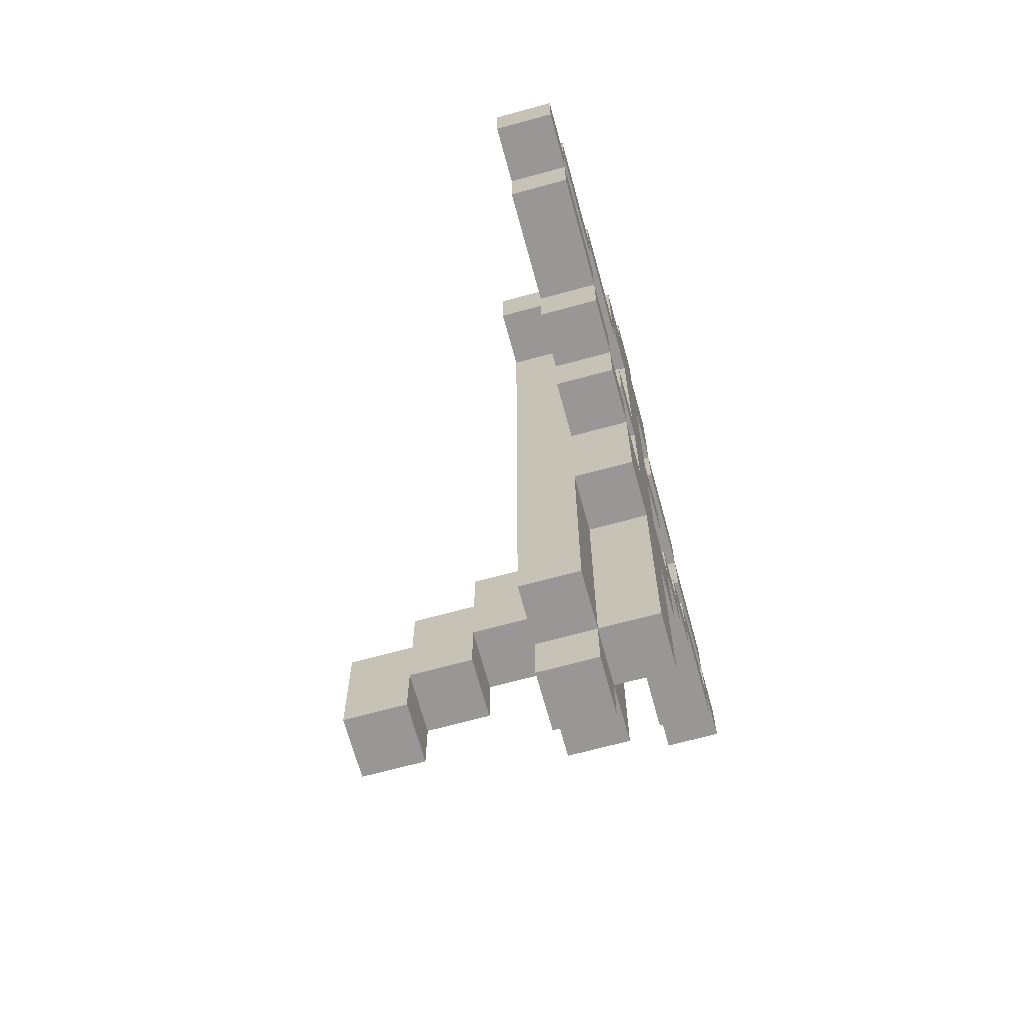
<metadata>
{"format":"obj","ext":"obj","renderer":"f3d","projection":"perspective","resolution":1024,"background":"white","views":[{"elev":-68.2,"azim":105.3,"up":"+Z"}]}
</metadata>
<code>
o crossbow
v -0.6 2.3 0.2
v -0.6 2.3 0.1
v -0.6 2.4 0.2
v -0.6 2.4 0.1
v -0.5 2.3 0.3
v -0.5 2.3 0.2
v -0.5 2.3 0.1
v -0.5 2.3 0
v -0.5 2.4 0.3
v -0.5 2.4 0.2
v -0.5 2.4 0.1
v -0.5 2.4 0
v -0.3 2.3 0.4
v -0.3 2.3 0.3
v -0.3 2.3 0
v -0.3 2.3 -0.1
v -0.3 2.4 0.4
v -0.3 2.4 0.3
v -0.3 2.4 0
v -0.3 2.4 -0.1
v -0.2 2.2 0.4
v -0.2 2.2 0.3
v -0.2 2.3 0.4
v -0.2 2.3 0.3
v -0.2 2.3 -0.1
v -0.2 2.3 -0.2
v -0.2 2.4 -0.1
v -0.2 2.4 -0.2
v -0.1 2.2 0.3
v -0.1 2.2 -0.8
v -0.1 2.3 0.6
v -0.1 2.3 0.5
v -0.1 2.3 0.4
v -0.1 2.3 0.3
v -0.1 2.3 0.1
v -0.1 2.3 0
v -0.1 2.3 -0.1
v -0.1 2.3 -0.2
v -0.1 2.3 -0.3
v -0.1 2.3 -0.4
v -0.1 2.3 -0.8
v -0.1 2.4 0.6
v -0.1 2.4 0.5
v -0.1 2.4 0.4
v -0.1 2.4 0.1
v -0.1 2.4 0
v -0.1 2.4 -0.2
v -0.1 2.4 -0.3
v -0.1 2.4 -0.4
v -5.96e-08 1.9 -0.7
v -5.96e-08 1.9 -0.9
v -5.96e-08 2 -0.6
v -5.96e-08 2 -0.7
v -5.96e-08 2 -0.8
v -5.96e-08 2 -0.9
v -5.96e-08 2.1 -0.5
v -5.96e-08 2.1 -0.6
v -5.96e-08 2.1 -0.7
v -5.96e-08 2.1 -0.8
v -5.96e-08 2.2 0.6
v -5.96e-08 2.2 0.4
v -5.96e-08 2.2 -0.5
v -5.96e-08 2.2 -0.6
v -5.96e-08 2.2 -0.7
v -5.96e-08 2.2 -0.8
v -5.96e-08 2.2 -0.9
v -5.96e-08 2.3 0.7
v -5.96e-08 2.3 0.6
v -5.96e-08 2.3 0.5
v -5.96e-08 2.3 0.4
v -5.96e-08 2.3 0.1
v -5.96e-08 2.3 0
v -5.96e-08 2.3 -0.1
v -5.96e-08 2.3 -0.2
v -5.96e-08 2.3 -0.4
v -5.96e-08 2.3 -0.8
v -5.96e-08 2.3 -0.9
v -5.96e-08 2.4 0.7
v -5.96e-08 2.4 0.6
v -5.96e-08 2.4 0.4
v -5.96e-08 2.4 0.1
v -5.96e-08 2.4 0
v -5.96e-08 2.4 -0.1
v -5.96e-08 2.4 -0.2
v -5.96e-08 2.4 -0.4
v -5.96e-08 2.4 -0.8
v 0.2 2.3 0.4
v 0.2 2.3 0.3
v 0.2 2.3 -0.1
v 0.2 2.3 -0.2
v 0.2 2.4 0.4
v 0.2 2.4 0.3
v 0.2 2.4 -0.1
v 0.2 2.4 -0.2
v 0.3 2.3 0
v 0.3 2.3 -0.1
v 0.3 2.4 0
v 0.3 2.4 -0.1
v 0.4 2.3 0.3
v 0.4 2.3 0.2
v 0.4 2.3 0.1
v 0.4 2.3 0
v 0.4 2.4 0.3
v 0.4 2.4 0.2
v 0.4 2.4 0.1
v 0.4 2.4 0
v 0.6 2.3 0.2
v 0.6 2.3 0.1
v 0.6 2.4 0.2
v 0.6 2.4 0.1
v -0.5 2.3 0.2
v -0.5 2.3 0.1
v -0.5 2.4 0.2
v -0.5 2.4 0.1
v -0.3 2.3 0.3
v -0.3 2.3 0.2
v -0.3 2.3 0.1
v -0.3 2.3 0
v -0.3 2.4 0.3
v -0.3 2.4 0.2
v -0.3 2.4 0.1
v -0.3 2.4 0
v -0.2 2.3 0
v -0.2 2.3 -0.1
v -0.2 2.4 0
v -0.2 2.4 -0.1
v -0.1 2.3 0.4
v -0.1 2.3 0.3
v -0.1 2.3 -0.1
v -0.1 2.3 -0.2
v -0.1 2.4 0.4
v -0.1 2.4 0.3
v -0.1 2.4 -0.1
v -0.1 2.4 -0.2
v 0.1 1.9 -0.7
v 0.1 1.9 -0.9
v 0.1 2 -0.6
v 0.1 2 -0.7
v 0.1 2 -0.8
v 0.1 2 -0.9
v 0.1 2.1 -0.5
v 0.1 2.1 -0.6
v 0.1 2.1 -0.7
v 0.1 2.1 -0.8
v 0.1 2.2 0.6
v 0.1 2.2 0.4
v 0.1 2.2 -0.5
v 0.1 2.2 -0.6
v 0.1 2.2 -0.7
v 0.1 2.2 -0.8
v 0.1 2.2 -0.9
v 0.1 2.3 0.7
v 0.1 2.3 0.6
v 0.1 2.3 0.5
v 0.1 2.3 0.4
v 0.1 2.3 0.1
v 0.1 2.3 0
v 0.1 2.3 -0.1
v 0.1 2.3 -0.2
v 0.1 2.3 -0.4
v 0.1 2.3 -0.8
v 0.1 2.3 -0.9
v 0.1 2.4 0.7
v 0.1 2.4 0.6
v 0.1 2.4 0.4
v 0.1 2.4 0.1
v 0.1 2.4 0
v 0.1 2.4 -0.1
v 0.1 2.4 -0.2
v 0.1 2.4 -0.4
v 0.1 2.4 -0.8
v 0.2 2.2 0.3
v 0.2 2.2 -0.8
v 0.2 2.3 0.6
v 0.2 2.3 0.5
v 0.2 2.3 0.4
v 0.2 2.3 0.3
v 0.2 2.3 0.1
v 0.2 2.3 0
v 0.2 2.3 -0.1
v 0.2 2.3 -0.2
v 0.2 2.3 -0.3
v 0.2 2.3 -0.4
v 0.2 2.3 -0.8
v 0.2 2.4 0.6
v 0.2 2.4 0.5
v 0.2 2.4 0.4
v 0.2 2.4 0.1
v 0.2 2.4 0
v 0.2 2.4 -0.2
v 0.2 2.4 -0.3
v 0.2 2.4 -0.4
v 0.3 2.2 0.4
v 0.3 2.2 0.3
v 0.3 2.3 0.4
v 0.3 2.3 0.3
v 0.3 2.3 -0.1
v 0.3 2.3 -0.2
v 0.3 2.4 -0.1
v 0.3 2.4 -0.2
v 0.4 2.3 0.4
v 0.4 2.3 0.3
v 0.4 2.3 0
v 0.4 2.3 -0.1
v 0.4 2.4 0.4
v 0.4 2.4 0.3
v 0.4 2.4 0
v 0.4 2.4 -0.1
v 0.6 2.3 0.3
v 0.6 2.3 0.2
v 0.6 2.3 0.1
v 0.6 2.3 0
v 0.6 2.4 0.3
v 0.6 2.4 0.2
v 0.6 2.4 0.1
v 0.6 2.4 0
v 0.7 2.3 0.2
v 0.7 2.3 0.1
v 0.7 2.4 0.2
v 0.7 2.4 0.1
v -5.96e-08 2.3 0.7
v -5.96e-08 2.4 0.7
v 0.1 2.3 0.7
v 0.1 2.4 0.7
v -0.1 2.3 0.6
v -0.1 2.4 0.6
v -5.96e-08 2.2 0.6
v -5.96e-08 2.3 0.6
v -5.96e-08 2.4 0.6
v 0.1 2.2 0.6
v 0.1 2.3 0.6
v 0.1 2.4 0.6
v 0.2 2.3 0.6
v 0.2 2.4 0.6
v -0.3 2.3 0.4
v -0.3 2.4 0.4
v -0.2 2.2 0.4
v -0.2 2.3 0.4
v -0.1 2.3 0.4
v -0.1 2.4 0.4
v -5.96e-08 2.2 0.4
v -5.96e-08 2.3 0.4
v 0.1 2.2 0.4
v 0.1 2.3 0.4
v 0.2 2.3 0.4
v 0.2 2.4 0.4
v 0.3 2.2 0.4
v 0.3 2.3 0.4
v 0.4 2.3 0.4
v 0.4 2.4 0.4
v -0.5 2.3 0.3
v -0.5 2.4 0.3
v -0.3 2.3 0.3
v -0.3 2.4 0.3
v 0.4 2.3 0.3
v 0.4 2.4 0.3
v 0.6 2.3 0.3
v 0.6 2.4 0.3
v -0.6 2.3 0.2
v -0.6 2.4 0.2
v -0.5 2.3 0.2
v -0.5 2.4 0.2
v 0.6 2.3 0.2
v 0.6 2.4 0.2
v 0.7 2.3 0.2
v 0.7 2.4 0.2
v -0.5 2.3 0.1
v -0.5 2.4 0.1
v -0.3 2.3 0.1
v -0.3 2.4 0.1
v -0.1 2.3 0.1
v -0.1 2.4 0.1
v -5.96e-08 2.3 0.1
v -5.96e-08 2.4 0.1
v 0.1 2.3 0.1
v 0.1 2.4 0.1
v 0.2 2.3 0.1
v 0.2 2.4 0.1
v 0.4 2.3 0.1
v 0.4 2.4 0.1
v 0.6 2.3 0.1
v 0.6 2.4 0.1
v -0.3 2.3 0
v -0.3 2.4 0
v -0.2 2.3 0
v -0.2 2.4 0
v 0.3 2.3 0
v 0.3 2.4 0
v 0.4 2.3 0
v 0.4 2.4 0
v -0.2 2.3 -0.1
v -0.2 2.4 -0.1
v -0.1 2.3 -0.1
v -0.1 2.4 -0.1
v 0.2 2.3 -0.1
v 0.2 2.4 -0.1
v 0.3 2.3 -0.1
v 0.3 2.4 -0.1
v -0.1 2.3 -0.2
v -0.1 2.4 -0.2
v -5.96e-08 2.3 -0.2
v -5.96e-08 2.4 -0.2
v 0.1 2.3 -0.2
v 0.1 2.4 -0.2
v 0.2 2.3 -0.2
v 0.2 2.4 -0.2
v -5.96e-08 2.1 -0.5
v -5.96e-08 2.2 -0.5
v 0.1 2.1 -0.5
v 0.1 2.2 -0.5
v -5.96e-08 2 -0.6
v -5.96e-08 2.1 -0.6
v 0.1 2 -0.6
v 0.1 2.1 -0.6
v -5.96e-08 1.9 -0.7
v -5.96e-08 2 -0.7
v 0.1 1.9 -0.7
v 0.1 2 -0.7
v -0.1 2.3 0.4
v -0.1 2.4 0.4
v -5.96e-08 2.3 0.4
v -5.96e-08 2.4 0.4
v 0.1 2.3 0.4
v 0.1 2.4 0.4
v 0.2 2.3 0.4
v 0.2 2.4 0.4
v -0.3 2.3 0.3
v -0.3 2.4 0.3
v -0.2 2.2 0.3
v -0.2 2.3 0.3
v -0.1 2.2 0.3
v -0.1 2.3 0.3
v -0.1 2.4 0.3
v 0.2 2.2 0.3
v 0.2 2.3 0.3
v 0.2 2.4 0.3
v 0.3 2.2 0.3
v 0.3 2.3 0.3
v 0.4 2.3 0.3
v 0.4 2.4 0.3
v -0.5 2.3 0.2
v -0.5 2.4 0.2
v -0.3 2.3 0.2
v -0.3 2.4 0.2
v 0.4 2.3 0.2
v 0.4 2.4 0.2
v 0.6 2.3 0.2
v 0.6 2.4 0.2
v -0.6 2.3 0.1
v -0.6 2.4 0.1
v -0.5 2.3 0.1
v -0.5 2.4 0.1
v 0.6 2.3 0.1
v 0.6 2.4 0.1
v 0.7 2.3 0.1
v 0.7 2.4 0.1
v -0.5 2.3 0
v -0.5 2.4 0
v -0.3 2.3 0
v -0.3 2.4 0
v -0.1 2.3 0
v -0.1 2.4 0
v -5.96e-08 2.3 0
v -5.96e-08 2.4 0
v 0.1 2.3 0
v 0.1 2.4 0
v 0.2 2.3 0
v 0.2 2.4 0
v 0.4 2.3 0
v 0.4 2.4 0
v 0.6 2.3 0
v 0.6 2.4 0
v -0.3 2.3 -0.1
v -0.3 2.4 -0.1
v -0.2 2.3 -0.1
v -0.2 2.4 -0.1
v 0.3 2.3 -0.1
v 0.3 2.4 -0.1
v 0.4 2.3 -0.1
v 0.4 2.4 -0.1
v -0.2 2.3 -0.2
v -0.2 2.4 -0.2
v -0.1 2.3 -0.2
v -0.1 2.4 -0.2
v 0.2 2.3 -0.2
v 0.2 2.4 -0.2
v 0.3 2.3 -0.2
v 0.3 2.4 -0.2
v -0.1 2.3 -0.4
v -0.1 2.4 -0.4
v -5.96e-08 2.3 -0.4
v -5.96e-08 2.4 -0.4
v 0.1 2.3 -0.4
v 0.1 2.4 -0.4
v 0.2 2.3 -0.4
v 0.2 2.4 -0.4
v -5.96e-08 2.1 -0.7
v -5.96e-08 2.2 -0.7
v 0.1 2.1 -0.7
v 0.1 2.2 -0.7
v -0.1 2.2 -0.8
v -0.1 2.3 -0.8
v -5.96e-08 2 -0.8
v -5.96e-08 2.1 -0.8
v -5.96e-08 2.2 -0.8
v -5.96e-08 2.3 -0.8
v -5.96e-08 2.4 -0.8
v 0.1 2 -0.8
v 0.1 2.1 -0.8
v 0.1 2.2 -0.8
v 0.1 2.3 -0.8
v 0.1 2.4 -0.8
v 0.2 2.2 -0.8
v 0.2 2.3 -0.8
v -5.96e-08 1.9 -0.9
v -5.96e-08 2 -0.9
v -5.96e-08 2.2 -0.9
v -5.96e-08 2.3 -0.9
v 0.1 1.9 -0.9
v 0.1 2 -0.9
v 0.1 2.2 -0.9
v 0.1 2.3 -0.9
v -5.96e-08 1.9 -0.7
v 0.1 1.9 -0.7
v -5.96e-08 1.9 -0.9
v 0.1 1.9 -0.9
v -5.96e-08 2 -0.6
v 0.1 2 -0.6
v -5.96e-08 2 -0.7
v 0.1 2 -0.7
v -5.96e-08 2.1 -0.5
v 0.1 2.1 -0.5
v -5.96e-08 2.1 -0.6
v 0.1 2.1 -0.6
v -5.96e-08 2.2 0.6
v 0.1 2.2 0.6
v -0.2 2.2 0.4
v -5.96e-08 2.2 0.4
v 0.1 2.2 0.4
v 0.3 2.2 0.4
v -0.2 2.2 0.3
v -0.1 2.2 0.3
v 0.2 2.2 0.3
v 0.3 2.2 0.3
v -5.96e-08 2.2 -0.5
v 0.1 2.2 -0.5
v -5.96e-08 2.2 -0.6
v 0.1 2.2 -0.6
v -5.96e-08 2.2 -0.7
v 0.1 2.2 -0.7
v -0.1 2.2 -0.8
v -5.96e-08 2.2 -0.8
v 0.1 2.2 -0.8
v 0.2 2.2 -0.8
v -5.96e-08 2.2 -0.9
v 0.1 2.2 -0.9
v -5.96e-08 2.3 0.7
v 0.1 2.3 0.7
v -0.1 2.3 0.6
v -5.96e-08 2.3 0.6
v 0.1 2.3 0.6
v 0.2 2.3 0.6
v -0.1 2.3 0.5
v -5.96e-08 2.3 0.5
v 0.1 2.3 0.5
v 0.2 2.3 0.5
v -0.3 2.3 0.4
v -0.2 2.3 0.4
v -0.1 2.3 0.4
v -5.96e-08 2.3 0.4
v 0.1 2.3 0.4
v 0.2 2.3 0.4
v 0.3 2.3 0.4
v 0.4 2.3 0.4
v -0.5 2.3 0.3
v -0.3 2.3 0.3
v -0.2 2.3 0.3
v 0.3 2.3 0.3
v 0.4 2.3 0.3
v 0.6 2.3 0.3
v -0.6 2.3 0.2
v -0.5 2.3 0.2
v -0.3 2.3 0.2
v 0.4 2.3 0.2
v 0.6 2.3 0.2
v 0.7 2.3 0.2
v -0.6 2.3 0.1
v -0.5 2.3 0.1
v -0.3 2.3 0.1
v 0.4 2.3 0.1
v 0.6 2.3 0.1
v 0.7 2.3 0.1
v -0.5 2.3 0
v -0.3 2.3 0
v -0.2 2.3 0
v 0.3 2.3 0
v 0.4 2.3 0
v 0.6 2.3 0
v -0.3 2.3 -0.1
v -0.2 2.3 -0.1
v -0.1 2.3 -0.1
v 0.2 2.3 -0.1
v 0.3 2.3 -0.1
v 0.4 2.3 -0.1
v -0.2 2.3 -0.2
v -0.1 2.3 -0.2
v 0.2 2.3 -0.2
v 0.3 2.3 -0.2
v -5.96e-08 2 -0.8
v 0.1 2 -0.8
v -5.96e-08 2 -0.9
v 0.1 2 -0.9
v -5.96e-08 2.1 -0.7
v 0.1 2.1 -0.7
v -5.96e-08 2.1 -0.8
v 0.1 2.1 -0.8
v -0.1 2.3 0.4
v -5.96e-08 2.3 0.4
v 0.1 2.3 0.4
v 0.2 2.3 0.4
v -0.1 2.3 0.3
v 0.2 2.3 0.3
v -0.1 2.3 0.1
v -5.96e-08 2.3 0.1
v 0.1 2.3 0.1
v 0.2 2.3 0.1
v -0.1 2.3 0
v -5.96e-08 2.3 0
v 0.1 2.3 0
v 0.2 2.3 0
v -0.1 2.3 -0.1
v -5.96e-08 2.3 -0.1
v 0.1 2.3 -0.1
v 0.2 2.3 -0.1
v -0.1 2.3 -0.2
v -5.96e-08 2.3 -0.2
v 0.1 2.3 -0.2
v 0.2 2.3 -0.2
v -0.1 2.3 -0.4
v -5.96e-08 2.3 -0.4
v 0.1 2.3 -0.4
v 0.2 2.3 -0.4
v -0.1 2.3 -0.8
v -5.96e-08 2.3 -0.8
v 0.1 2.3 -0.8
v 0.2 2.3 -0.8
v -5.96e-08 2.3 -0.9
v 0.1 2.3 -0.9
v -5.96e-08 2.4 0.7
v 0.1 2.4 0.7
v -0.1 2.4 0.6
v -5.96e-08 2.4 0.6
v 0.1 2.4 0.6
v 0.2 2.4 0.6
v -0.1 2.4 0.5
v -5.96e-08 2.4 0.5
v 0.1 2.4 0.5
v 0.2 2.4 0.5
v -0.3 2.4 0.4
v -0.1 2.4 0.4
v -5.96e-08 2.4 0.4
v 0.1 2.4 0.4
v 0.2 2.4 0.4
v 0.4 2.4 0.4
v -0.5 2.4 0.3
v -0.3 2.4 0.3
v -0.1 2.4 0.3
v 0.2 2.4 0.3
v 0.4 2.4 0.3
v 0.6 2.4 0.3
v -0.6 2.4 0.2
v -0.5 2.4 0.2
v -0.3 2.4 0.2
v 0.4 2.4 0.2
v 0.6 2.4 0.2
v 0.7 2.4 0.2
v -0.6 2.4 0.1
v -0.5 2.4 0.1
v -0.3 2.4 0.1
v -0.1 2.4 0.1
v -5.96e-08 2.4 0.1
v 0.1 2.4 0.1
v 0.2 2.4 0.1
v 0.4 2.4 0.1
v 0.6 2.4 0.1
v 0.7 2.4 0.1
v -0.5 2.4 0
v -0.3 2.4 0
v -0.2 2.4 0
v -0.1 2.4 0
v -5.96e-08 2.4 0
v 0.1 2.4 0
v 0.2 2.4 0
v 0.3 2.4 0
v 0.4 2.4 0
v 0.6 2.4 0
v -0.3 2.4 -0.1
v -0.2 2.4 -0.1
v -0.1 2.4 -0.1
v -5.96e-08 2.4 -0.1
v 0.1 2.4 -0.1
v 0.2 2.4 -0.1
v 0.3 2.4 -0.1
v 0.4 2.4 -0.1
v -0.2 2.4 -0.2
v -0.1 2.4 -0.2
v -5.96e-08 2.4 -0.2
v 0.1 2.4 -0.2
v 0.2 2.4 -0.2
v 0.3 2.4 -0.2
v -0.1 2.4 -0.3
v -5.96e-08 2.4 -0.3
v 0.1 2.4 -0.3
v 0.2 2.4 -0.3
v -0.1 2.4 -0.4
v -5.96e-08 2.4 -0.4
v 0.1 2.4 -0.4
v 0.2 2.4 -0.4
v -5.96e-08 2.4 -0.8
v 0.1 2.4 -0.8
f 3 2 1
f 4 2 3
f 9 6 5
f 10 6 9
f 11 8 7
f 12 8 11
f 17 14 13
f 18 14 17
f 19 16 15
f 20 16 19
f 23 22 21
f 24 22 23
f 27 26 25
f 28 26 27
f 34 30 29
f 35 30 34
f 36 30 35
f 37 30 36
f 38 30 37
f 39 30 38
f 40 30 39
f 41 30 40
f 42 32 31
f 43 33 32
f 43 32 42
f 44 33 43
f 45 36 35
f 46 36 45
f 47 39 38
f 48 40 39
f 48 39 47
f 49 40 48
f 53 51 50
f 54 51 53
f 55 51 54
f 57 53 52
f 57 54 53
f 58 54 57
f 59 54 58
f 62 57 56
f 63 58 57
f 63 57 62
f 64 58 63
f 68 61 60
f 69 61 68
f 70 61 69
f 76 66 65
f 77 66 76
f 78 68 67
f 79 68 78
f 80 71 70
f 81 71 80
f 82 73 72
f 83 74 73
f 83 73 82
f 84 74 83
f 85 76 75
f 86 76 85
f 91 88 87
f 92 88 91
f 93 90 89
f 94 90 93
f 97 96 95
f 98 96 97
f 103 100 99
f 104 100 103
f 105 102 101
f 106 102 105
f 109 108 107
f 110 108 109
f 111 112 113
f 113 112 114
f 115 116 119
f 119 116 120
f 117 118 121
f 121 118 122
f 123 124 125
f 125 124 126
f 127 128 131
f 131 128 132
f 129 130 133
f 133 130 134
f 135 136 138
f 138 136 139
f 139 136 140
f 137 138 142
f 138 139 142
f 142 139 143
f 143 139 144
f 141 142 147
f 142 143 148
f 147 142 148
f 148 143 149
f 145 146 153
f 153 146 154
f 154 146 155
f 150 151 161
f 161 151 162
f 152 153 163
f 163 153 164
f 155 156 165
f 165 156 166
f 157 158 167
f 158 159 168
f 167 158 168
f 168 159 169
f 160 161 170
f 170 161 171
f 172 173 177
f 177 173 178
f 178 173 179
f 179 173 180
f 180 173 181
f 181 173 182
f 182 173 183
f 183 173 184
f 174 175 185
f 175 176 186
f 185 175 186
f 186 176 187
f 178 179 188
f 188 179 189
f 181 182 190
f 182 183 191
f 190 182 191
f 191 183 192
f 193 194 195
f 195 194 196
f 197 198 199
f 199 198 200
f 201 202 205
f 205 202 206
f 203 204 207
f 207 204 208
f 209 210 213
f 213 210 214
f 211 212 215
f 215 212 216
f 217 218 219
f 219 218 220
f 223 222 221
f 224 222 223
f 228 226 225
f 229 226 228
f 230 228 227
f 231 228 230
f 233 232 231
f 234 232 233
f 238 236 235
f 239 236 238
f 239 238 237
f 240 236 239
f 241 239 237
f 242 239 241
f 245 244 243
f 247 245 243
f 247 246 245
f 248 246 247
f 249 246 248
f 250 246 249
f 253 252 251
f 254 252 253
f 257 256 255
f 258 256 257
f 261 260 259
f 262 260 261
f 265 264 263
f 266 264 265
f 269 268 267
f 270 268 269
f 273 272 271
f 274 272 273
f 277 276 275
f 278 276 277
f 281 280 279
f 282 280 281
f 285 284 283
f 286 284 285
f 289 288 287
f 290 288 289
f 293 292 291
f 294 292 293
f 297 296 295
f 298 296 297
f 301 300 299
f 302 300 301
f 305 304 303
f 306 304 305
f 309 308 307
f 310 308 309
f 313 312 311
f 314 312 313
f 317 316 315
f 318 316 317
f 319 320 321
f 321 320 322
f 323 324 325
f 325 324 326
f 327 328 330
f 329 330 331
f 330 328 332
f 331 330 332
f 332 328 333
f 334 335 337
f 335 336 337
f 337 336 338
f 338 336 339
f 339 336 340
f 341 342 343
f 343 342 344
f 345 346 347
f 347 346 348
f 349 350 351
f 351 350 352
f 353 354 355
f 355 354 356
f 357 358 359
f 359 358 360
f 361 362 363
f 363 362 364
f 365 366 367
f 367 366 368
f 369 370 371
f 371 370 372
f 373 374 375
f 375 374 376
f 377 378 379
f 379 378 380
f 381 382 383
f 383 382 384
f 385 386 387
f 387 386 388
f 389 390 391
f 391 390 392
f 393 394 395
f 395 394 396
f 397 398 399
f 399 398 400
f 401 402 405
f 405 402 406
f 403 404 408
f 408 404 409
f 406 407 411
f 411 407 412
f 410 411 413
f 413 411 414
f 415 416 419
f 419 416 420
f 417 418 421
f 421 418 422
f 425 424 423
f 426 424 425
f 429 428 427
f 430 428 429
f 433 432 431
f 434 432 433
f 438 436 435
f 439 436 438
f 441 438 437
f 441 440 439
f 441 439 438
f 442 440 441
f 443 440 442
f 444 440 443
f 445 443 442
f 446 443 445
f 447 445 442
f 448 443 446
f 449 447 442
f 450 443 448
f 451 449 442
f 451 450 449
f 452 450 451
f 453 443 450
f 453 450 452
f 454 443 453
f 455 453 452
f 456 453 455
f 460 458 457
f 461 458 460
f 463 460 459
f 464 460 463
f 465 462 461
f 466 462 465
f 469 464 463
f 470 464 469
f 471 466 465
f 472 466 471
f 476 468 467
f 477 468 476
f 478 474 473
f 479 474 478
f 482 476 475
f 483 476 482
f 484 480 479
f 485 480 484
f 487 482 481
f 488 482 487
f 491 486 485
f 492 486 491
f 493 489 488
f 494 489 493
f 497 491 490
f 498 491 497
f 499 495 494
f 500 495 499
f 503 497 496
f 504 497 503
f 505 501 500
f 506 501 505
f 507 503 502
f 508 503 507
f 509 510 511
f 511 510 512
f 513 514 515
f 515 514 516
f 517 518 521
f 519 520 522
f 521 518 523
f 523 518 524
f 519 522 525
f 525 522 526
f 527 528 531
f 531 528 532
f 529 530 533
f 533 530 534
f 531 532 535
f 535 532 536
f 533 534 537
f 537 534 538
f 539 540 543
f 543 540 544
f 541 542 545
f 545 542 546
f 544 545 547
f 547 545 548
f 549 550 552
f 552 550 553
f 551 552 555
f 552 553 556
f 555 552 556
f 553 554 557
f 556 553 557
f 557 554 558
f 555 556 560
f 556 557 561
f 560 556 561
f 557 558 562
f 561 557 562
f 562 558 563
f 559 560 566
f 566 560 567
f 563 564 568
f 568 564 569
f 565 566 572
f 572 566 573
f 569 570 574
f 574 570 575
f 571 572 577
f 577 572 578
f 561 562 581
f 581 562 582
f 575 576 585
f 585 576 586
f 578 579 587
f 587 579 588
f 580 581 590
f 581 582 591
f 590 581 591
f 582 583 592
f 591 582 592
f 592 583 593
f 584 585 595
f 595 585 596
f 588 589 597
f 597 589 598
f 591 592 600
f 600 592 601
f 594 595 603
f 603 595 604
f 598 599 605
f 605 599 606
f 600 601 607
f 607 601 608
f 602 603 609
f 609 603 610
f 606 607 611
f 607 608 612
f 611 607 612
f 608 609 613
f 612 608 613
f 613 609 614
f 611 612 615
f 612 613 616
f 615 612 616
f 613 614 617
f 616 613 617
f 617 614 618
f 616 617 619
f 619 617 620

</code>
